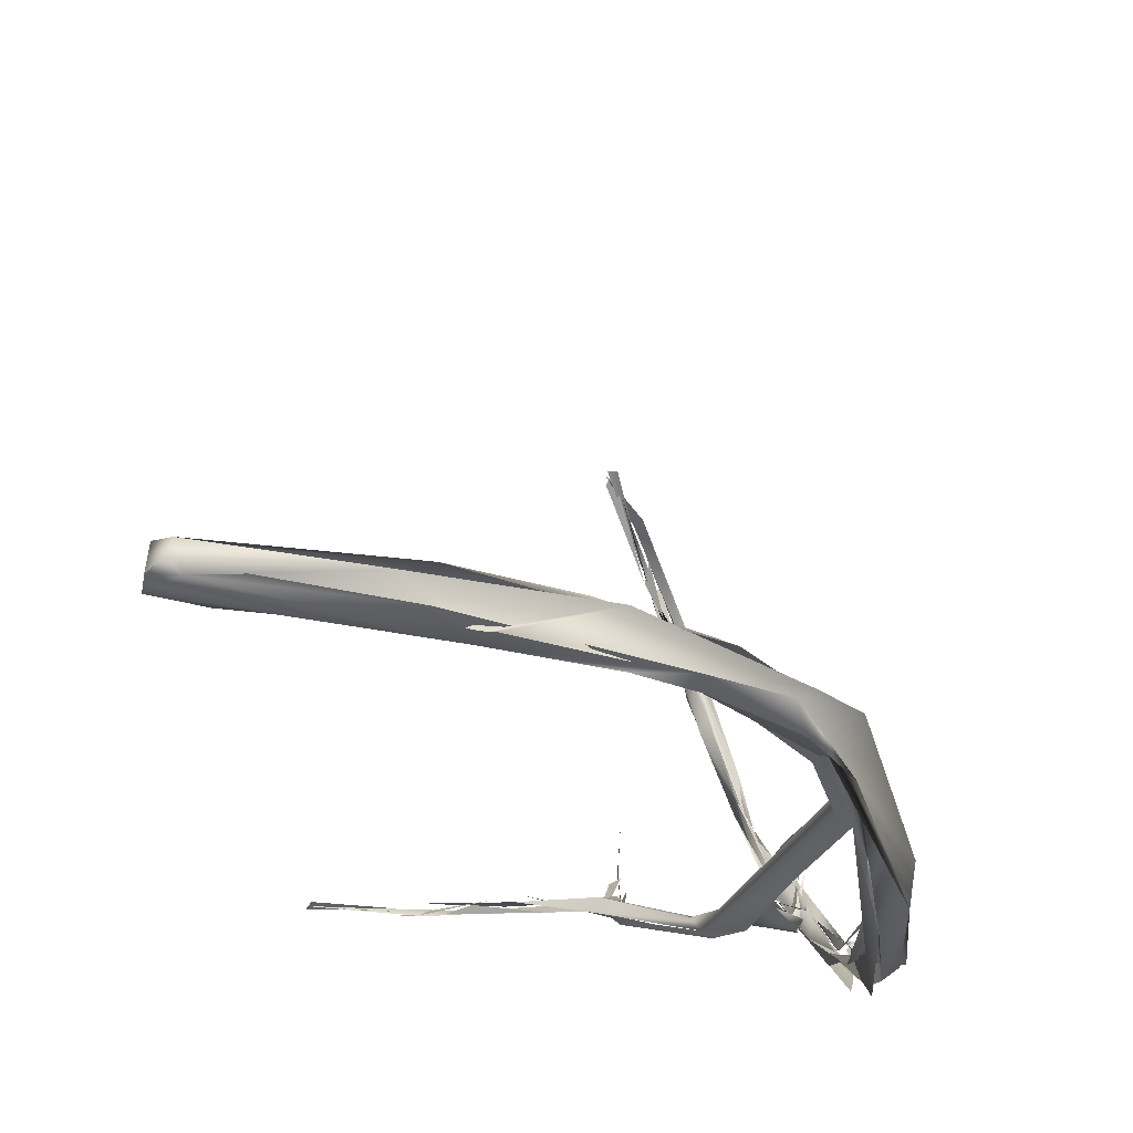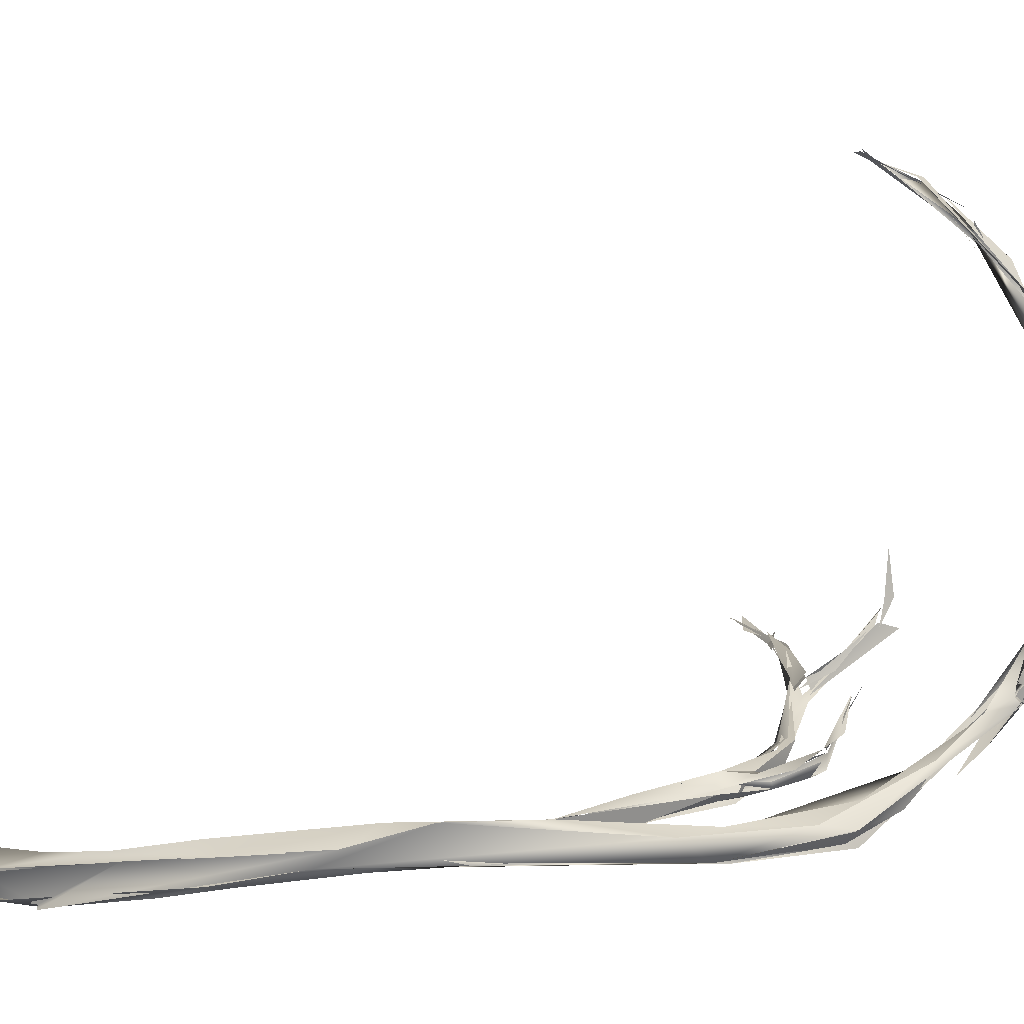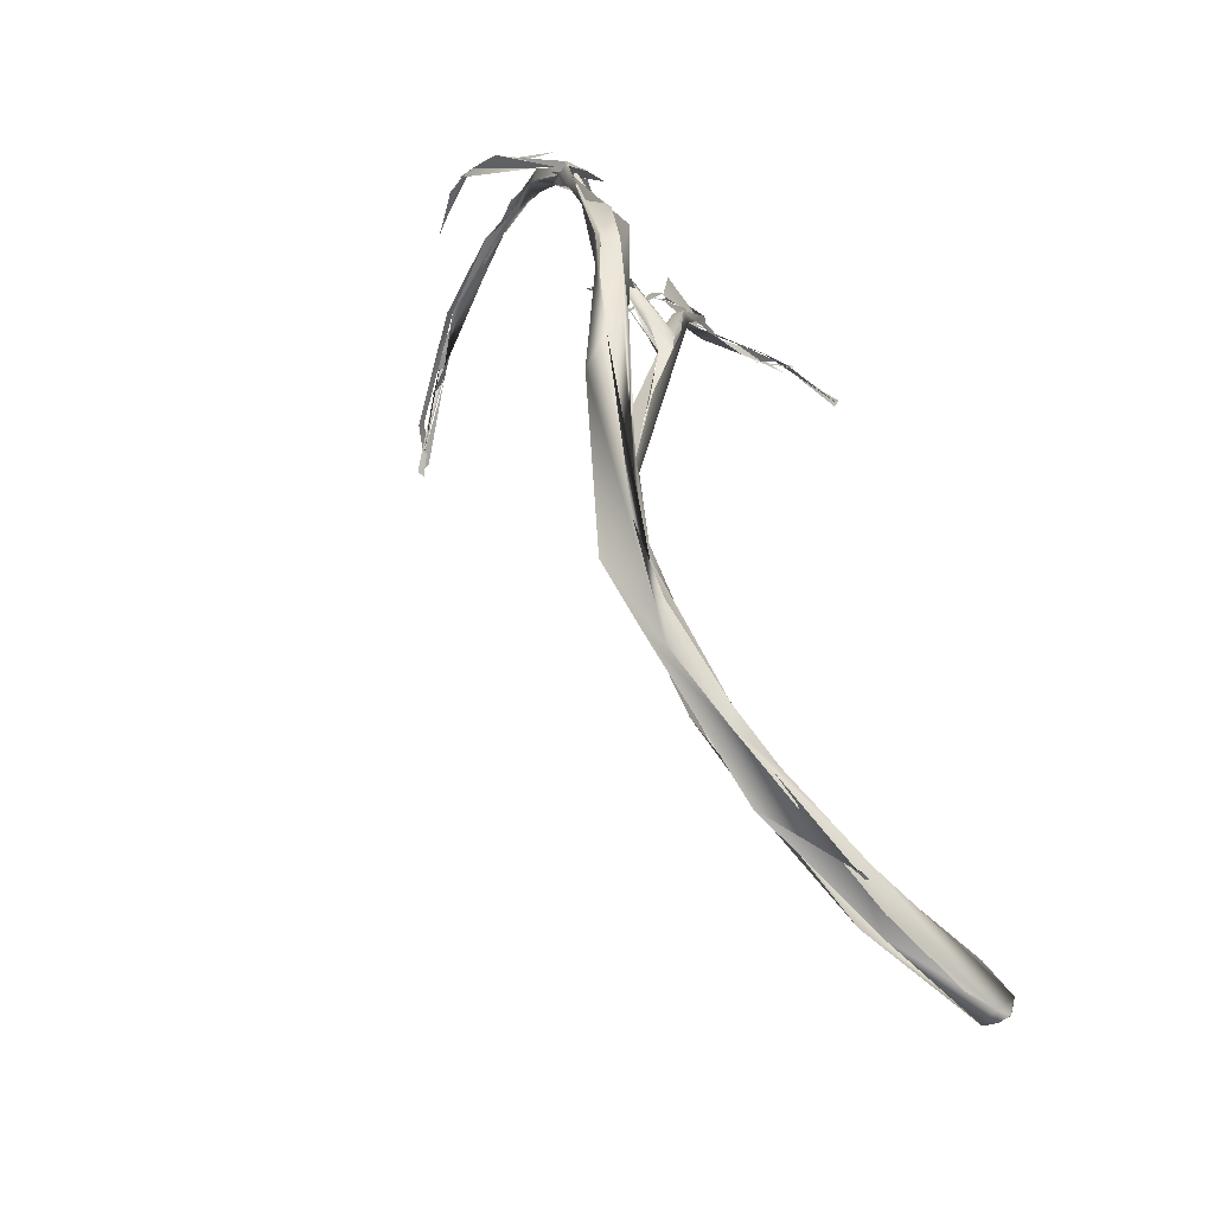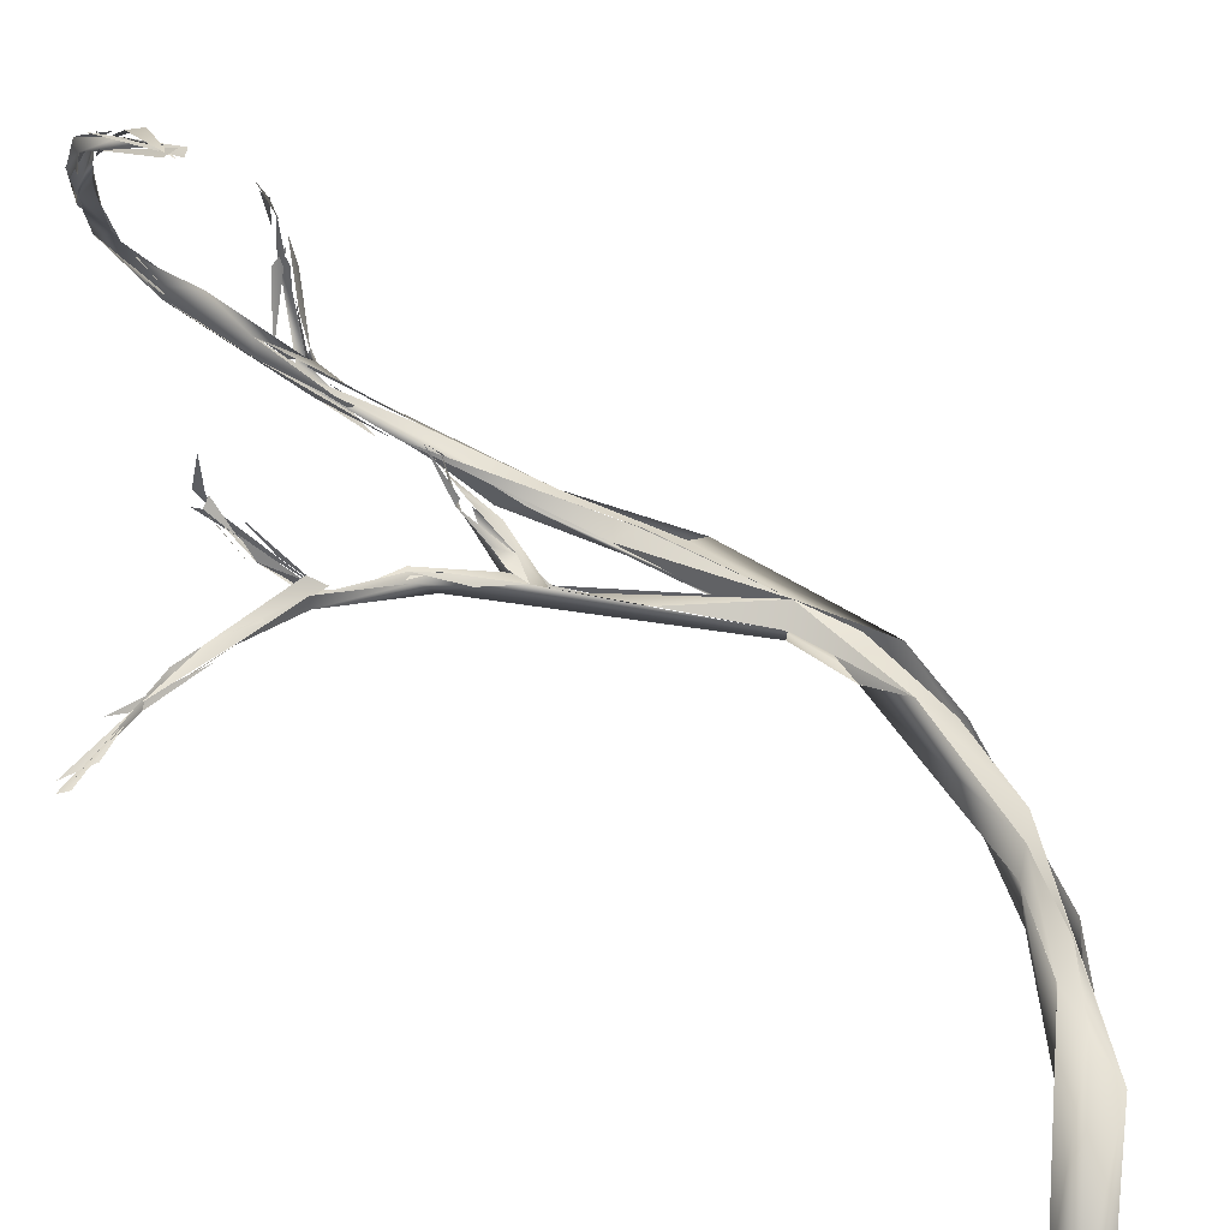
<metadata>
{"format":"obj","ext":"obj","renderer":"f3d","projection":"perspective","resolution":1024,"background":"white","views":[{"elev":-33.6,"azim":5.6,"up":"+Z"},{"elev":1.6,"azim":69.5,"up":"+Z"},{"elev":-31.3,"azim":137.6,"up":"+Y"},{"elev":55.8,"azim":-63.3,"up":"+Z"}]}
</metadata>
<code>
o FJ1675M.obj_grp1.540
v 0.1065 -0.3579 7.206
v 0.1076 -0.364 7.21
v 0.1051 -0.3404 7.211
v 0.1024 -0.3347 7.207
v 0.1061 -0.3343 7.21
v 0.1056 -0.2956 7.249
v 0.1049 -0.2953 7.242
v 0.107 -0.2995 7.246
v 0.1041 -0.2967 7.252
v 0.1062 -0.298 7.238
v 0.1062 -0.2967 7.245
v 0.09362 -0.4135 7.207
v 0.1017 -0.3976 7.213
v 0.09622 -0.4103 7.21
v 0.09453 -0.4056 7.206
v 0.106 -0.3613 7.21
v 0.1003 -0.3923 7.207
v 0.09574 -0.4091 7.209
v 0.1011 -0.3916 7.212
v 0.09403 -0.4029 7.213
v 0.1014 -0.3803 7.213
v 0.09537 -0.4013 7.209
v 0.09949 -0.3803 7.207
v 0.1014 -0.3803 7.213
v 0.0972 -0.3813 7.209
v 0.1023 -0.353 7.205
v 0.09949 -0.3803 7.207
v 0.1014 -0.3803 7.213
v 0.1007 -0.3512 7.21
v 0.09949 -0.3803 7.207
v 0.08765 -0.3483 7.214
v 0.1014 -0.3803 7.213
v 0.1042 -0.3549 7.211
v 0.1007 -0.3512 7.21
v 0.1014 -0.3803 7.213
v 0.1044 -0.3538 7.211
v 0.09949 -0.3803 7.207
v 0.1004 -0.3375 7.21
v 0.1023 -0.353 7.205
v 0.1051 -0.3404 7.211
v 0.1051 -0.3344 7.21
v 0.101 -0.3317 7.206
v 0.101 -0.3301 7.213
v 0.09694 -0.3433 7.211
v 0.09771 -0.318 7.218
v 0.1014 -0.3316 7.214
v 0.1005 -0.324 7.212
v 0.1012 -0.3191 7.219
v 0.09784 -0.3064 7.225
v 0.09822 -0.3025 7.226
v 0.09427 -0.2974 7.23
v 0.09521 -0.3058 7.227
v 0.09807 -0.3137 7.216
v 0.09848 -0.3092 7.226
v 0.09882 -0.3043 7.228
v 0.09761 -0.3014 7.227
v 0.09848 -0.3028 7.227
v 0.1012 -0.3006 7.234
v 0.09932 -0.3032 7.23
v 0.09772 -0.3038 7.228
v 0.09855 -0.3023 7.226
v 0.09761 -0.3033 7.229
v 0.09761 -0.3014 7.23
v 0.09804 -0.3031 7.23
v 0.1032 -0.2988 7.235
v 0.1002 -0.3002 7.228
v 0.1039 -0.298 7.241
v 0.105 -0.2959 7.243
v 0.1032 -0.2952 7.24
v 0.09561 -0.2989 7.229
v 0.1041 -0.2958 7.241
v 0.105 -0.2954 7.244
v 0.09949 -0.3029 7.229
v 0.1054 -0.2967 7.243
v 0.1042 -0.2978 7.241
v 0.1049 -0.2967 7.243
v 0.1038 -0.296 7.248
v 0.104 -0.2965 7.25
v 0.1035 -0.2941 7.243
v 0.1053 -0.2953 7.246
v 0.1032 -0.2967 7.241
v 0.104 -0.2962 7.243
v 0.1038 -0.2958 7.248
v 0.1042 -0.2963 7.243
v 0.1042 -0.2957 7.254
v 0.1058 -0.2958 7.247
v 0.09891 -0.2974 7.264
v 0.1033 -0.2965 7.256
v 0.1006 -0.2967 7.26
v 0.1051 -0.2948 7.246
v 0.1006 -0.2967 7.26
v 0.1043 -0.2958 7.254
v 0.1039 -0.2965 7.251
v 0.1014 -0.2976 7.259
v 0.1007 -0.2971 7.261
v 0.09956 -0.2978 7.264
v 0.1007 -0.2967 7.26
v 0.1032 -0.2967 7.257
v 0.09875 -0.2978 7.261
v 0.1001 -0.2979 7.256
v 0.09978 -0.2973 7.264
v 0.1014 -0.2976 7.259
v 0.09915 -0.2956 7.26
v 0.09816 -0.2969 7.262
v 0.09925 -0.2979 7.263
v 0.09949 -0.2976 7.264
v 0.09924 -0.2976 7.264
v 0.1005 -0.2967 7.261
v 0.08725 -0.4237 7.208
v 0.08285 -0.4258 7.203
v 0.09453 -0.4056 7.206
v 0.07735 -0.4295 7.202
v 0.09962 -0.3891 7.21
v 0.09403 -0.4029 7.213
v 0.1012 -0.3819 7.21
v 0.09484 -0.3939 7.209
v 0.09483 -0.394 7.209
v 0.09403 -0.4029 7.213
v 0.09403 -0.4029 7.213
v 0.1014 -0.3803 7.213
v 0.09741 -0.3814 7.211
v 0.09023 -0.3632 7.215
v 0.09199 -0.3613 7.211
v 0.09717 -0.3815 7.211
v 0.09292 -0.3637 7.211
v 0.08765 -0.3483 7.214
v 0.1014 -0.3803 7.213
v 0.09084 -0.3575 7.214
v 0.09023 -0.3632 7.215
v 0.1014 -0.3803 7.213
v 0.08642 -0.3489 7.214
v 0.08447 -0.3465 7.217
v 0.08765 -0.3485 7.214
v 0.09155 -0.3599 7.215
v 0.0901 -0.3403 7.214
v 0.09023 -0.3408 7.215
v 0.09087 -0.3347 7.216
v 0.09194 -0.3332 7.218
v 0.09242 -0.338 7.217
v 0.09247 -0.3296 7.223
v 0.09153 -0.3328 7.22
v 0.09067 -0.3292 7.224
v 0.09103 -0.332 7.217
v 0.09015 -0.3314 7.219
v 0.09082 -0.3319 7.221
v 0.08996 -0.3316 7.22
v 0.09229 -0.3283 7.228
v 0.092 -0.3289 7.223
v 0.09225 -0.3305 7.221
v 0.0909 -0.3278 7.228
v 0.09296 -0.3289 7.225
v 0.09212 -0.3278 7.23
v 0.09272 -0.3283 7.223
v 0.09353 -0.3262 7.224
v 0.09176 -0.326 7.224
v 0.09083 -0.3251 7.229
v 0.09146 -0.326 7.23
v 0.09108 -0.3266 7.23
v 0.0918 -0.3277 7.226
v 0.09078 -0.3265 7.23
v 0.09111 -0.3268 7.23
v 0.09698 -0.3176 7.219
v 0.09499 -0.3059 7.224
v 0.09197 -0.2985 7.233
v 0.09272 -0.2978 7.237
v 0.09853 -0.3088 7.22
v 0.08829 -0.287 7.248
v 0.09564 -0.3022 7.23
v 0.09638 -0.3011 7.229
v 0.09761 -0.3033 7.229
v 0.08796 -0.2855 7.247
v 0.08986 -0.2923 7.239
v 0.09197 -0.2985 7.233
v 0.09604 -0.3104 7.224
v 0.09146 -0.2911 7.245
v 0.09152 -0.2914 7.245
v 0.09219 -0.2898 7.242
v 0.0746 -0.431 7.201
v 0.08288 -0.4219 7.203
v 0.08087 -0.4257 7.21
v 0.07595 -0.4271 7.208
v 0.08303 -0.418 7.205
v 0.08447 -0.3465 7.217
v 0.08015 -0.3397 7.217
v 0.08412 -0.3439 7.212
v 0.07764 -0.3354 7.216
v 0.08541 -0.3474 7.212
v 0.08836 -0.3424 7.216
v 0.08436 -0.3473 7.215
v 0.08469 -0.3435 7.213
v 0.08808 -0.338 7.216
v 0.0883 -0.3379 7.216
v 0.08541 -0.3474 7.212
v 0.08542 -0.3423 7.217
v 0.08447 -0.3465 7.217
v 0.08635 -0.3427 7.215
v 0.08594 -0.3426 7.215
v 0.08559 -0.3434 7.213
v 0.08562 -0.3426 7.216
v 0.08447 -0.3465 7.217
v 0.08005 -0.3396 7.217
v 0.08069 -0.3372 7.218
v 0.07924 -0.3346 7.219
v 0.08631 -0.2883 7.25
v 0.08535 -0.2863 7.254
v 0.08229 -0.2822 7.264
v 0.08611 -0.2881 7.247
v 0.08602 -0.2883 7.247
v 0.08447 -0.2866 7.257
v 0.08065 -0.2825 7.264
v 0.08353 -0.2854 7.256
v 0.08087 -0.2856 7.266
v 0.08372 -0.2846 7.26
v 0.08433 -0.2823 7.259
v 0.08162 -0.2837 7.271
v 0.0816 -0.2837 7.271
v 0.079 -0.283 7.275
v 0.06112 -0.4457 7.198
v 0.07531 -0.4364 7.206
v 0.07103 -0.4372 7.207
v 0.05535 -0.4519 7.203
v 0.07174 -0.4302 7.203
v 0.0715 -0.4303 7.203
v 0.07884 -0.3333 7.216
v 0.07546 -0.3327 7.22
v 0.07648 -0.3313 7.22
v 0.08447 -0.3437 7.213
v 0.07884 -0.3333 7.216
v 0.08516 -0.3428 7.216
v 0.07732 -0.3305 7.22
v 0.0702 -0.3281 7.221
v 0.07732 -0.3305 7.22
v 0.07689 -0.287 7.28
v 0.08234 -0.2838 7.263
v 0.0754 -0.2856 7.278
v 0.0735 -0.2863 7.284
v 0.07487 -0.2861 7.281
v 0.07499 -0.289 7.289
v 0.07575 -0.2889 7.29
v 0.0744 -0.2883 7.29
v 0.07993 -0.2854 7.273
v 0.0825 -0.2849 7.266
v 0.07929 -0.2819 7.271
v 0.07886 -0.2826 7.273
v 0.07387 -0.2856 7.286
v 0.07349 -0.286 7.286
v 0.05058 -0.4445 7.2
v 0.0647 -0.4376 7.206
v 0.07103 -0.4372 7.207
v 0.07662 -0.3369 7.219
v 0.06507 -0.323 7.225
v 0.06484 -0.3221 7.225
v 0.06154 -0.3242 7.226
v 0.0641 -0.3247 7.225
v 0.06194 -0.3239 7.228
v 0.06194 -0.3239 7.228
v 0.06347 -0.3225 7.226
v 0.06625 -0.3023 7.309
v 0.06787 -0.3044 7.309
v 0.06898 -0.2949 7.299
v 0.07431 -0.2884 7.291
v 0.07223 -0.2896 7.295
v 0.06757 -0.2995 7.306
v 0.06997 -0.2953 7.302
v 0.06945 -0.292 7.296
v 0.0657 -0.3021 7.308
v 0.07139 -0.29 7.296
v 0.07223 -0.2896 7.293
v 0.05934 -0.4453 7.198
v 0.05795 -0.4438 7.197
v 0.0596 -0.4443 7.206
v 0.06494 -0.4373 7.206
v 0.06541 -0.3251 7.227
v 0.07602 -0.3315 7.221
v 0.06327 -0.3049 7.236
v 0.0655 -0.3227 7.225
v 0.06317 -0.3102 7.235
v 0.06319 -0.3218 7.226
v 0.06288 -0.323 7.225
v 0.0624 -0.3155 7.23
v 0.06381 -0.3211 7.226
v 0.06381 -0.3221 7.228
v 0.06381 -0.3221 7.228
v 0.06329 -0.3217 7.227
v 0.0626 -0.3235 7.226
v 0.06381 -0.3221 7.228
v 0.06482 -0.324 7.227
v 0.06575 -0.3234 7.226
v 0.06502 -0.3174 7.229
v 0.06502 -0.3174 7.229
v 0.06501 -0.3116 7.236
v 0.06423 -0.3222 7.229
v 0.06381 -0.3221 7.228
v 0.06325 -0.3123 7.234
v 0.0624 -0.3155 7.23
v 0.0624 -0.3155 7.23
v 0.06365 -0.3091 7.237
v 0.06321 -0.3122 7.234
v 0.06381 -0.3164 7.232
v 0.06128 -0.3155 7.231
v 0.06284 -0.3099 7.234
v 0.06361 -0.3113 7.235
v 0.06385 -0.308 7.24
v 0.06385 -0.308 7.24
v 0.06172 -0.3063 7.241
v 0.06199 -0.308 7.239
v 0.06385 -0.308 7.24
v 0.06199 -0.308 7.239
v 0.06275 -0.3127 7.234
v 0.06311 -0.3102 7.235
v 0.06382 -0.3078 7.242
v 0.06288 -0.3081 7.243
v 0.06313 -0.308 7.24
v 0.06371 -0.3078 7.249
v 0.06233 -0.3081 7.24
v 0.06168 -0.3077 7.243
v 0.0635 -0.3082 7.249
v 0.06288 -0.308 7.245
v 0.06443 -0.3129 7.313
v 0.06237 -0.3125 7.313
v 0.06278 -0.3133 7.313
v 0.06342 -0.3116 7.312
v 0.06272 -0.3124 7.313
v 0.06357 -0.3122 7.313
v 0.0627 -0.3128 7.313
v 0.06288 -0.3127 7.314
v 0.06225 -0.3105 7.312
v 0.06282 -0.3127 7.313
v 0.06283 -0.3117 7.313
v 0.06265 -0.3119 7.313
v 0.0641 -0.3088 7.312
v 0.06309 -0.3058 7.241
v 0.06338 -0.3078 7.241
v 0.06381 -0.3089 7.236
v 0.06398 -0.3071 7.245
v 0.06346 -0.3076 7.241
v 0.06356 -0.3074 7.241
v 0.06385 -0.308 7.24
v 0.06406 -0.3082 7.249
v 0.06356 -0.3077 7.249
v 0.06398 -0.3071 7.245
v 0.06402 -0.3076 7.249
v 0.06381 -0.3072 7.249
v 0.06452 -0.3085 7.249
v 0.06721 -0.2952 7.304
v 0.06416 -0.3098 7.311
v 0.06747 -0.2966 7.301
v 0.06457 -0.3097 7.311
v 0.06846 -0.2995 7.304
v 0.06747 -0.2966 7.301
v 0.07038 -0.2939 7.296
v 0.03565 -0.4588 7.199
v 0.05439 -0.4508 7.198
v 0.04137 -0.3157 7.231
v 0.05017 -0.3189 7.232
v 0.0511 -0.4526 7.202
v 0.02866 -0.46 7.198
v 0.02337 -0.4562 7.198
v 0.0329 -0.4509 7.2
v 0.02522 -0.4532 7.201
v 0.02432 -0.458 7.204
v 0.04691 -0.3164 7.231
v 0.04879 -0.3196 7.23
v 0.0411 -0.3143 7.232
v 0.04945 -0.3196 7.23
v 0.04222 -0.3175 7.231
v 0.04222 -0.3175 7.231
v 0.03767 -0.3152 7.231
v 0.05348 -0.3202 7.228
v 0.02763 -0.4613 7.202
v 0.03017 -0.4515 7.199
v 0.04462 -0.3188 7.231
v 0.02959 -0.3111 7.233
v 0.03377 -0.3145 7.234
v 0.02608 -0.3135 7.235
v 0.03868 -0.3134 7.234
v 0.03377 -0.3145 7.232
v 0.03447 -0.3145 7.231
v 0.0267 -0.4613 7.2
v 0.03353 -0.3136 7.233
v 0.02643 -0.3125 7.233
v 0.03262 -0.3143 7.233
v 0.02537 -0.3131 7.233
v 0.03385 -0.3139 7.232
v 0.02331 -0.3142 7.233
v 0.02925 -0.3139 7.233
v 0.02436 -0.4597 7.199
v 0.02447 -0.4597 7.199
v 0.02443 -0.4538 7.2
v 0.02339 -0.3138 7.234
v 0.0272 -0.3143 7.233
v 0.01698 -0.314 7.235
v 0.01577 -0.3123 7.235
v 0.01617 -0.3131 7.235
v 0.01722 -0.3116 7.235
v 0.02595 -0.314 7.233
v 0.01592 -0.3141 7.234
v 0.0165 -0.3131 7.234
v 0.02178 -0.3128 7.233
v 0.01597 -0.3129 7.235
v 0.01687 -0.3135 7.234
v 0.01747 -0.3128 7.235
v 0.01596 -0.3129 7.235
v 0.01592 -0.3129 7.235
v 0.01578 -0.3127 7.234
v 0.01597 -0.3126 7.235
v 0.01781 -0.3122 7.234
f 2 1 3
f 17 4 1
f 1 5 3
f 12 2 13
f 12 13 14
f 2 16 13
f 1 2 12
f 17 1 12
f 12 15 17
f 18 19 20
f 21 13 16
f 22 23 17
f 23 22 117
f 20 19 24
f 117 25 23
f 23 26 17
f 27 28 29
f 30 31 32
f 26 4 17
f 16 33 21
f 34 35 36
f 37 38 39
f 40 33 16
f 41 1 4
f 34 36 45
f 40 46 33
f 41 4 47
f 36 46 45
f 42 39 38
f 48 3 5
f 40 48 46
f 38 49 42
f 48 5 50
f 48 51 46
f 47 52 41
f 50 54 48
f 55 54 50
f 56 7 57
f 55 59 62
f 65 60 61
f 66 67 68
f 74 69 70
f 58 10 11
f 73 10 58
f 7 6 57
f 86 85 87
f 90 91 92
f 12 110 15
f 18 20 109
f 111 112 113
f 114 115 116
f 119 120 121
f 120 122 121
f 25 123 23
f 129 130 131
f 129 131 132
f 139 140 141
f 136 135 138
f 135 137 138
f 147 143 144
f 141 140 150
f 157 146 145
f 46 51 45
f 162 164 163
f 165 54 55
f 57 166 56
f 62 165 55
f 166 167 56
f 166 53 172
f 172 167 166
f 173 174 165
f 164 172 163
f 170 169 175
f 62 176 165
f 168 171 177
f 169 177 175
f 178 179 110
f 180 109 20
f 112 182 113
f 182 181 22
f 179 15 110
f 180 117 181
f 180 118 117
f 117 22 181
f 124 183 184
f 124 184 25
f 187 126 125
f 123 25 186
f 185 123 186
f 131 139 188
f 132 131 188
f 187 135 126
f 135 136 189
f 190 137 135
f 137 190 143
f 193 190 135
f 194 195 188
f 191 194 188
f 196 192 190
f 190 192 143
f 201 184 183
f 201 183 202
f 203 200 199
f 188 139 141
f 144 191 188
f 192 144 143
f 173 165 204
f 205 175 177
f 177 206 205
f 165 176 204
f 172 164 207
f 204 208 173
f 204 176 209
f 172 207 210
f 210 167 172
f 211 204 212
f 211 208 204
f 207 211 210
f 177 171 213
f 210 214 167
f 215 213 217
f 218 14 219
f 12 14 218
f 220 109 180
f 221 109 220
f 222 223 181
f 181 182 222
f 25 184 186
f 186 224 185
f 186 184 225
f 202 226 201
f 184 226 225
f 227 228 229
f 228 230 229
f 224 186 231
f 199 232 203
f 210 212 235
f 212 233 235
f 235 233 260
f 237 235 260
f 239 215 240
f 243 217 213
f 210 211 212
f 210 244 214
f 210 236 244
f 234 216 238
f 217 245 215
f 238 233 234
f 237 236 210
f 215 245 240
f 243 246 217
f 182 112 222
f 247 222 112
f 181 223 247
f 248 180 181
f 248 249 180
f 231 252 224
f 186 225 253
f 203 232 254
f 255 225 226
f 256 253 225
f 257 252 231
f 240 258 259
f 239 240 259
f 261 262 263
f 265 246 243
f 233 238 260
f 240 245 268
f 237 260 264
f 265 267 246
f 236 237 264
f 267 265 266
f 218 219 269
f 270 247 112
f 178 110 270
f 271 221 220
f 248 271 249
f 181 247 272
f 252 257 277
f 280 281 282
f 287 290 291
f 293 294 295
f 296 277 257
f 297 276 275
f 301 300 306
f 307 308 309
f 320 259 258
f 332 333 334
f 333 332 343
f 346 267 266
f 324 327 347
f 321 345 319
f 349 350 351
f 348 266 265
f 352 357 353
f 353 270 110
f 357 270 353
f 272 247 248
f 355 257 231
f 285 354 286
f 219 356 269
f 356 357 269
f 358 247 270
f 359 248 247
f 271 248 360
f 360 248 359
f 361 271 360
f 273 292 362
f 253 256 363
f 286 354 364
f 367 368 369
f 357 356 370
f 270 357 358
f 358 371 247
f 273 362 374
f 377 372 373
f 378 364 354
f 370 379 357
f 361 370 221
f 361 221 271
f 360 359 371
f 379 370 387
f 357 379 388
f 387 370 361
f 358 388 387
f 358 357 388
f 358 389 371
f 371 389 360
f 360 358 361
f 387 361 358
f 386 393 392
f 394 364 378
f 385 395 384
l 278 279
l 341 342
l 400 401
l 160 161
l 390 391
l 380 381
l 155 156
l 148 149
l 406 407
l 311 344
l 63 64
l 79 80
l 322 323
l 337 338
l 310 311
l 312 313
l 335 336
l 396 397
l 133 134
l 97 98
l 325 326
l 314 305
l 151 152
l 365 366
l 107 108
l 298 299
l 339 340
l 297 304
l 250 251
l 241 242
l 288 289
l 83 84
l 317 318
l 137 142
l 71 72
l 273 274
l 8 9
l 153 154
l 382 383
l 88 89
l 103 104
l 302 303
l 43 44
l 101 102
l 105 106
l 99 100
l 330 331
l 328 329
l 197 198
l 375 376
l 81 82
l 75 76
l 402 403
l 283 284
l 404 405
l 77 78
l 158 159
l 95 96
l 398 399
l 127 128
l 315 316
l 93 94

</code>
